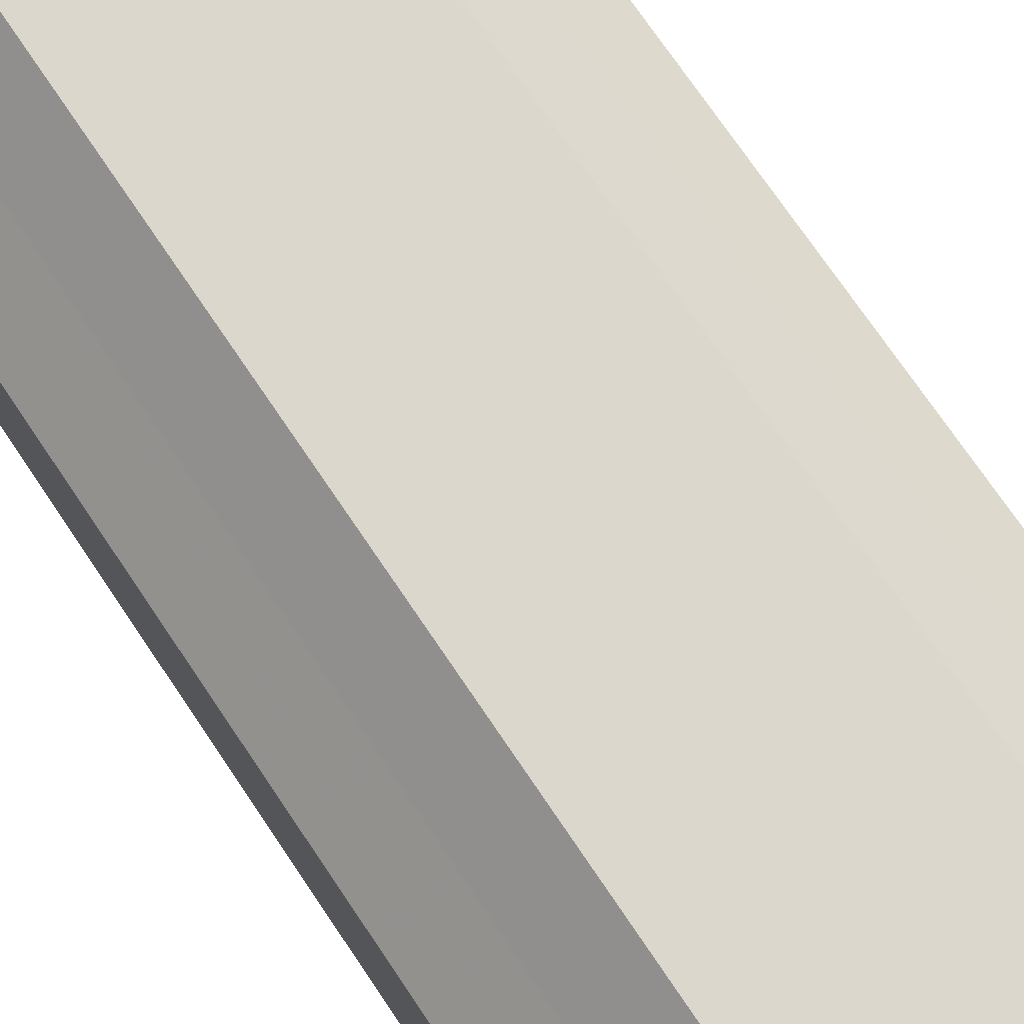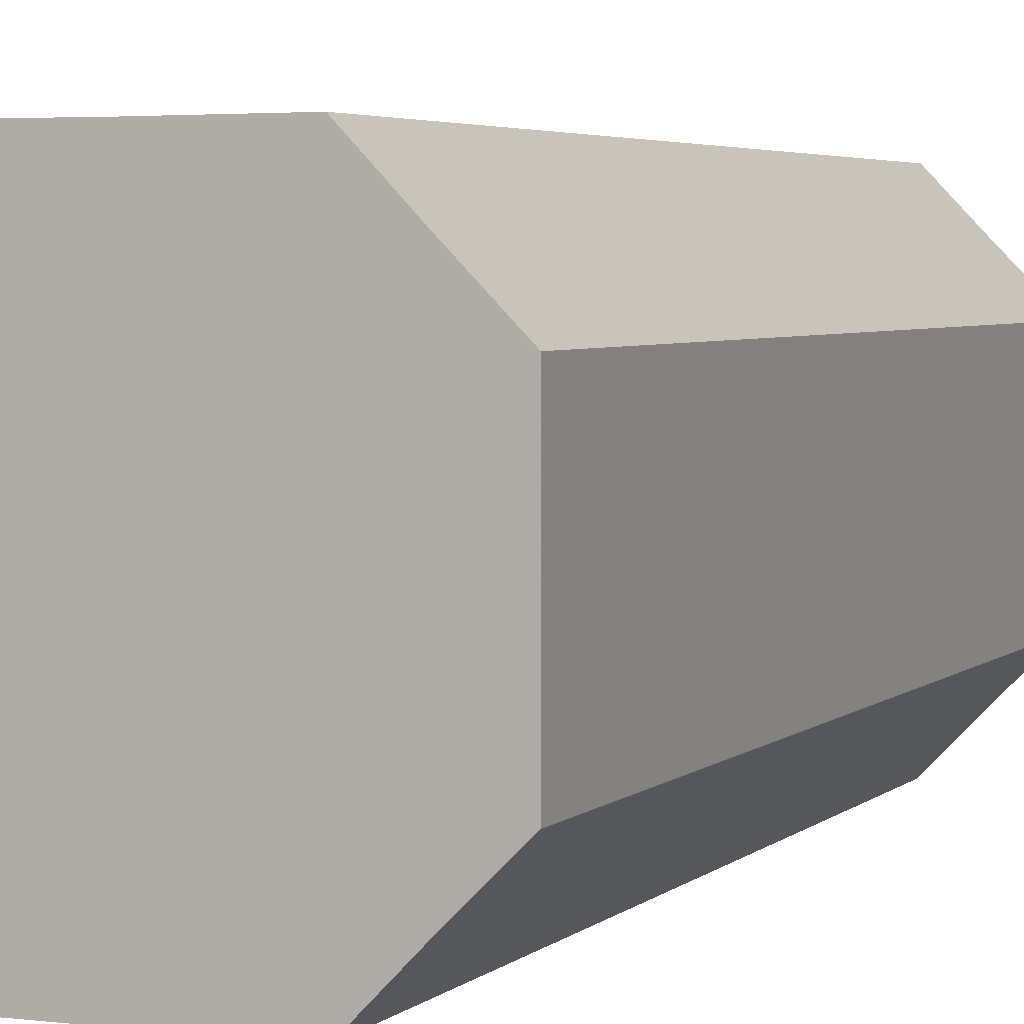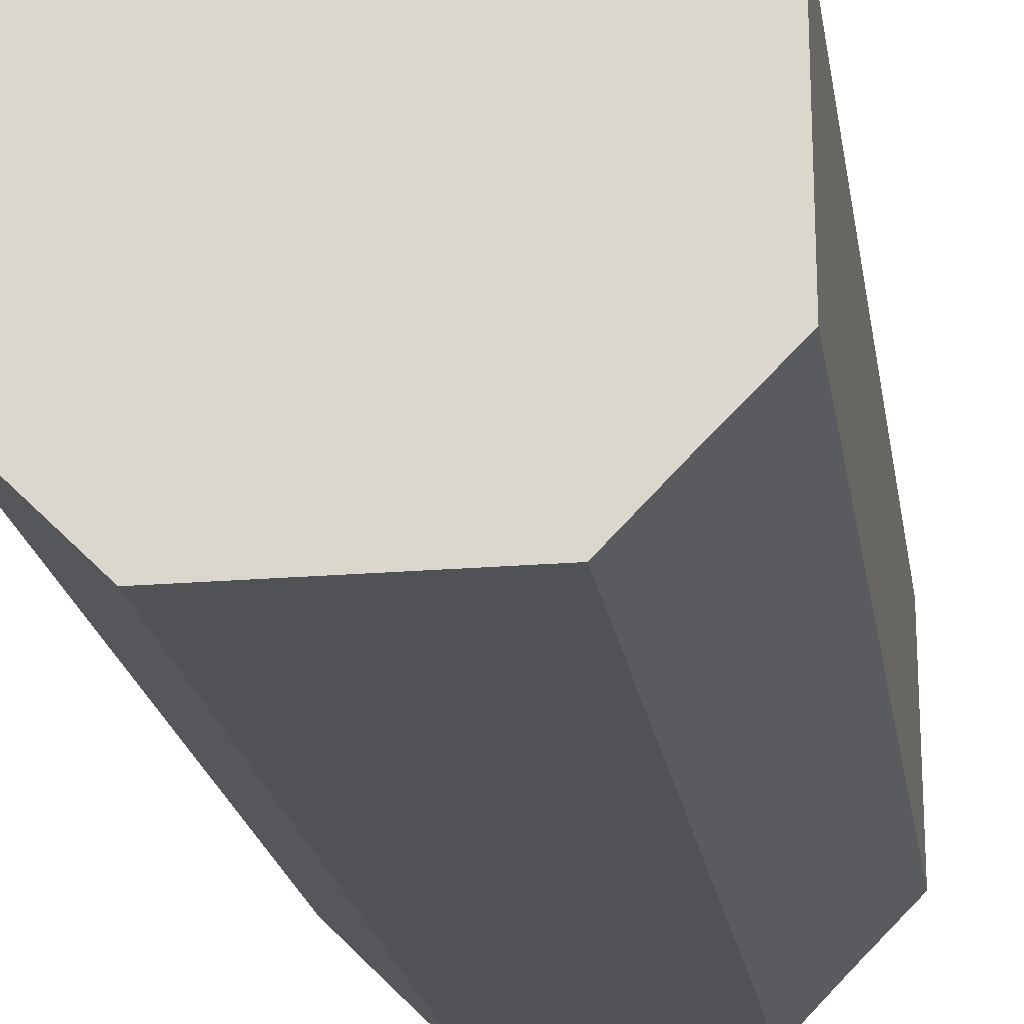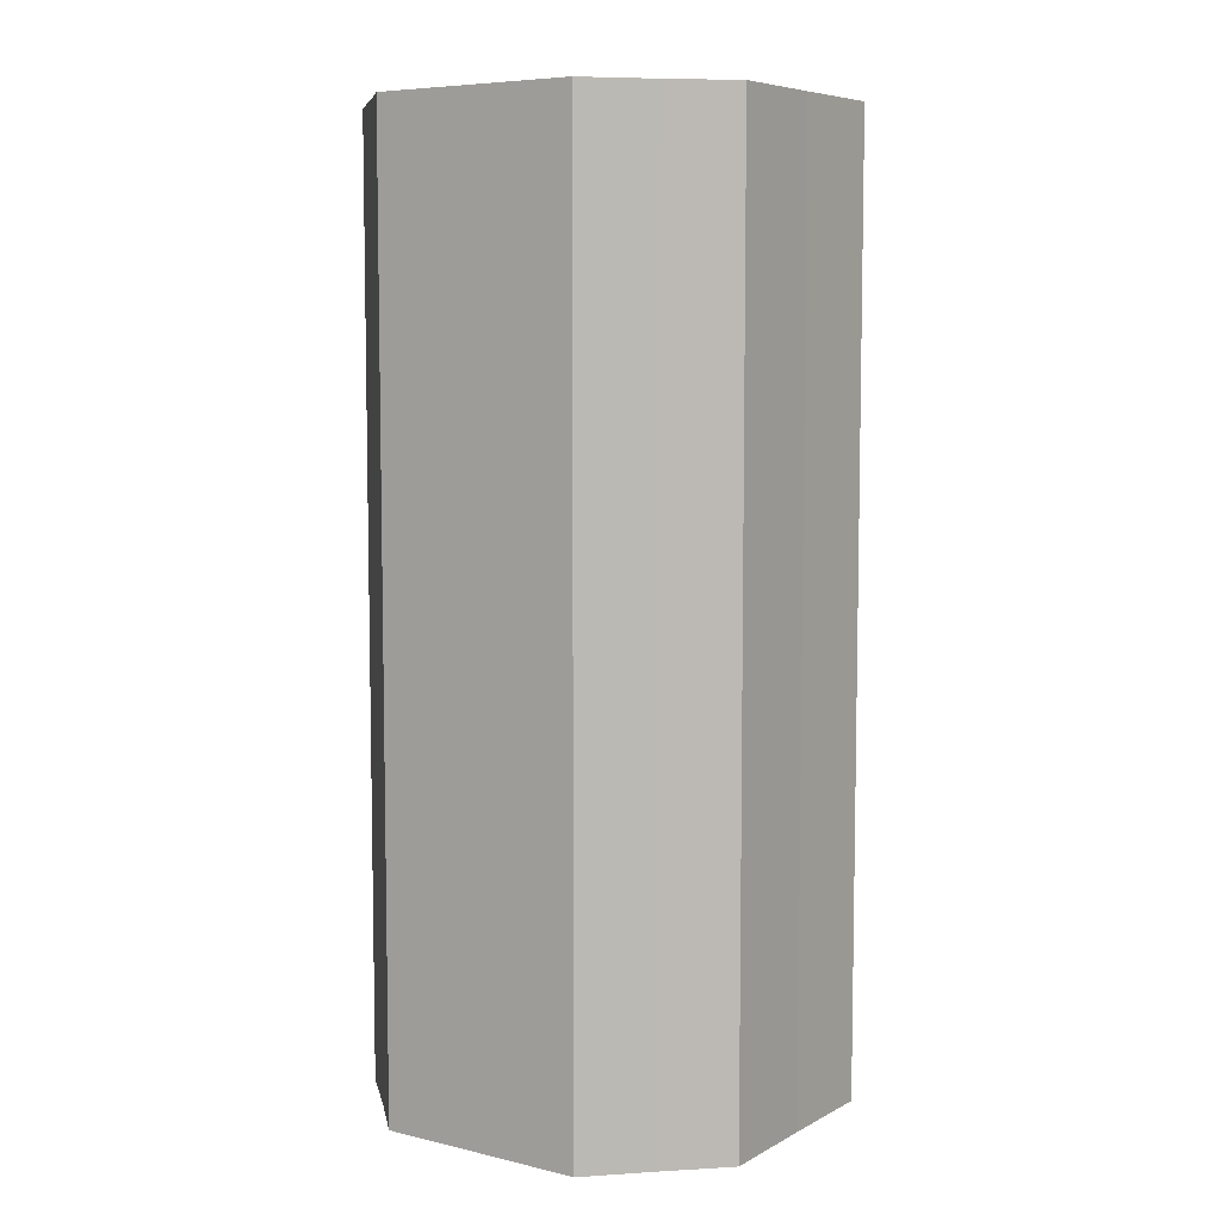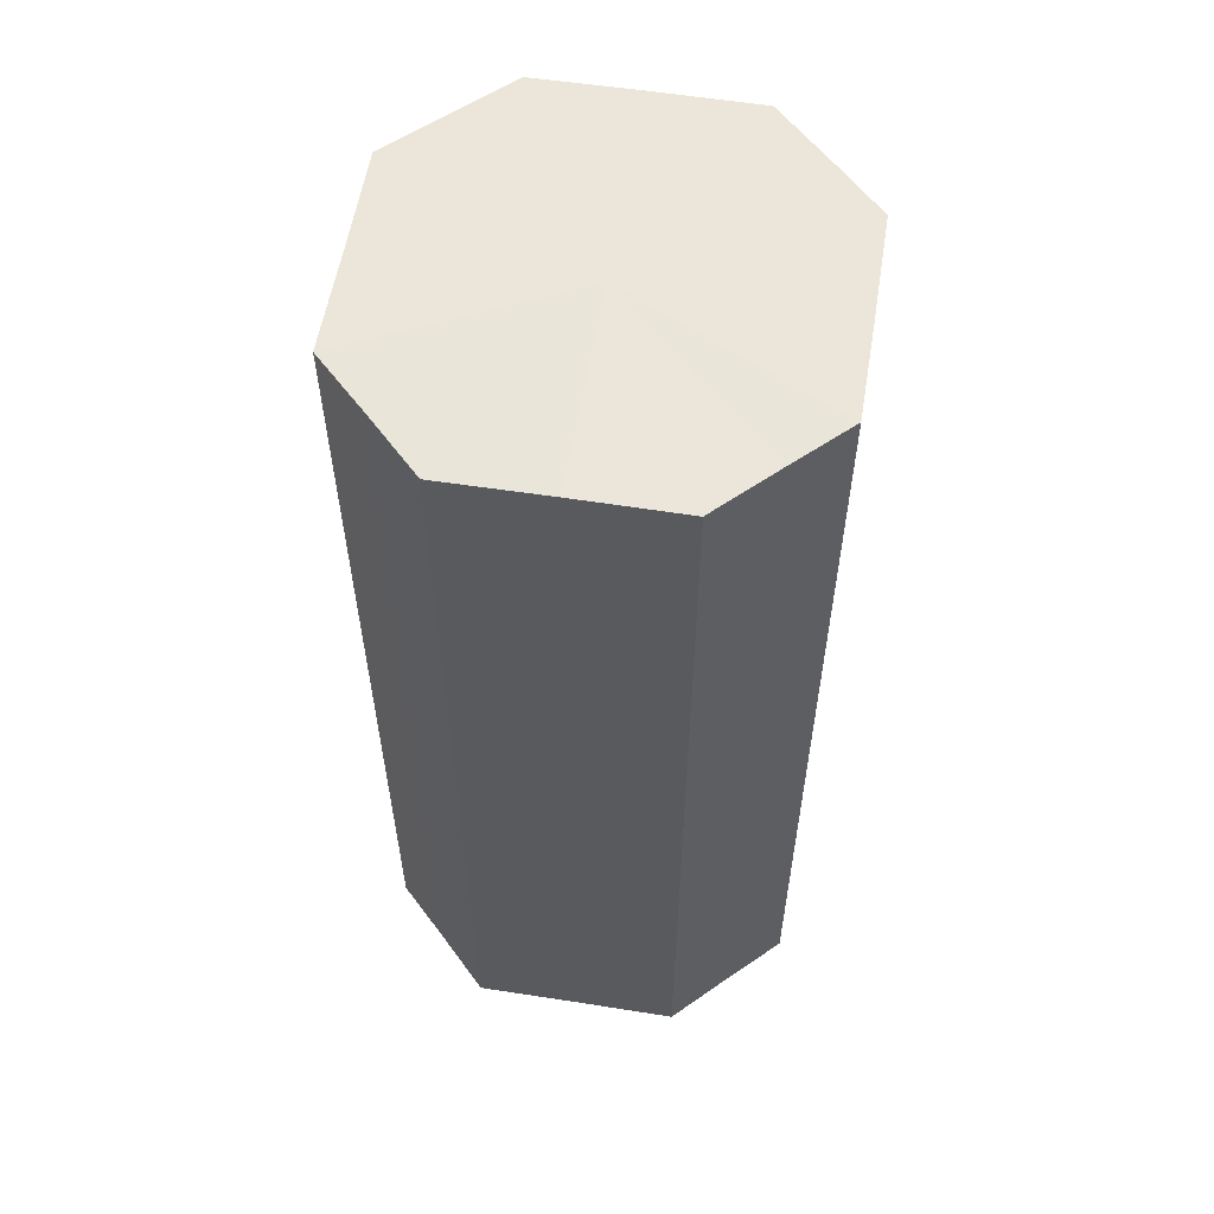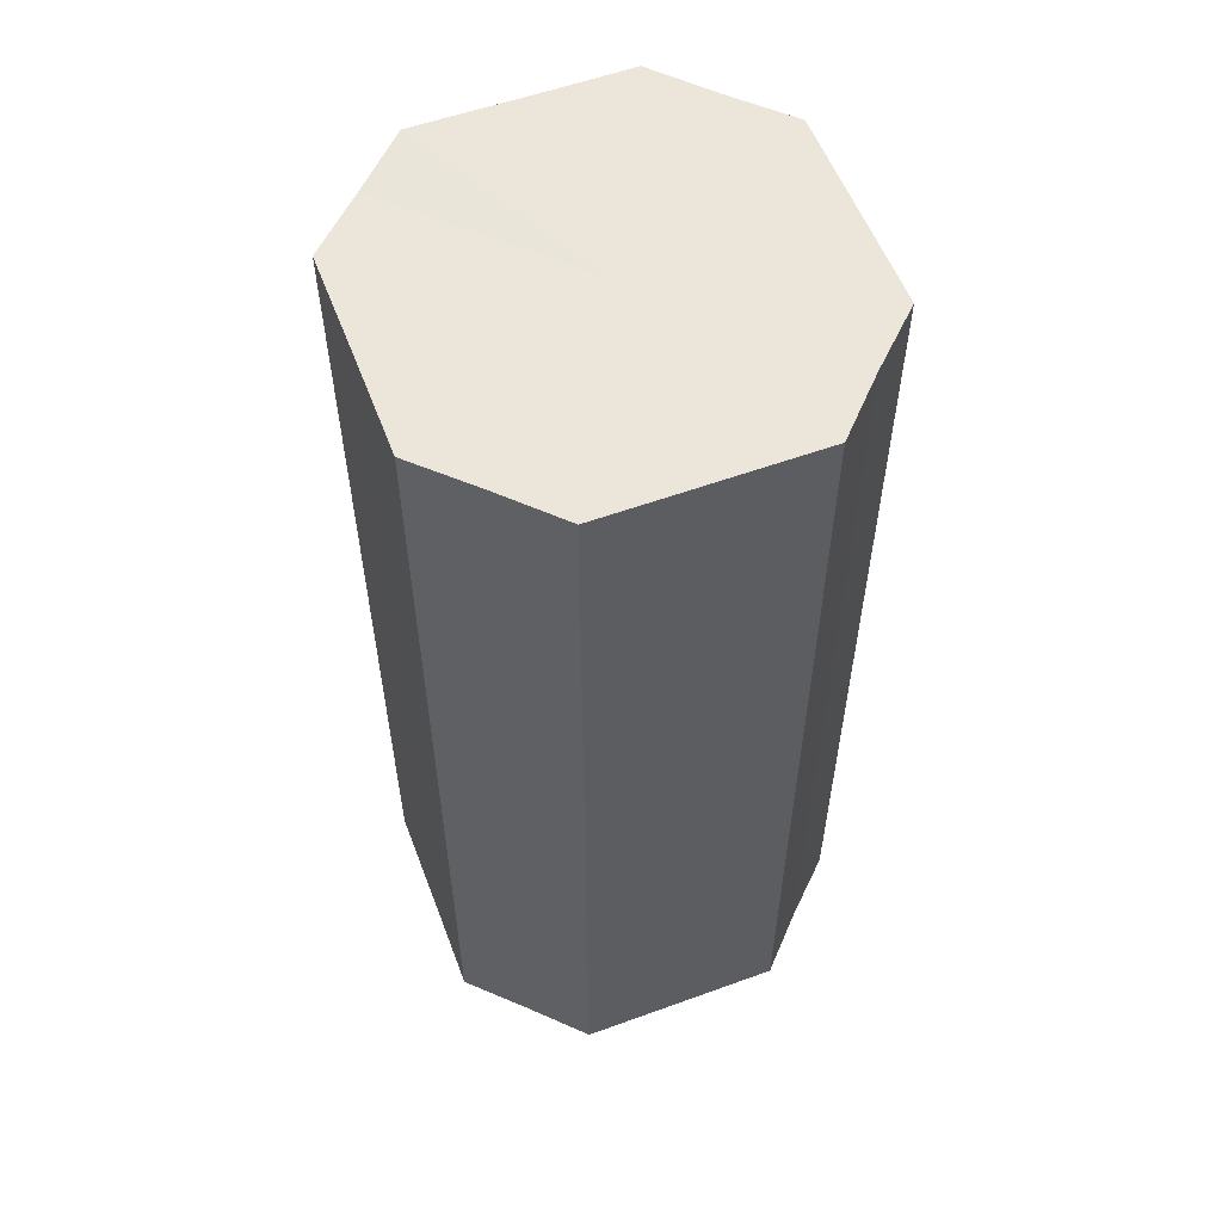
<metadata>
{"format":"obj","ext":"obj","renderer":"f3d","projection":"perspective","resolution":1024,"background":"white","views":[{"elev":73.3,"azim":146.0,"up":"+Y"},{"elev":3.8,"azim":22.4,"up":"+Y"},{"elev":-21.2,"azim":8.8,"up":"+Y"},{"elev":6.9,"azim":124.3,"up":"+Z"},{"elev":57.4,"azim":99.3,"up":"+Z"},{"elev":56.9,"azim":-20.6,"up":"+Z"}]}
</metadata>
<code>
o 1137
v 2175 1876 7.995
v 2175 1876 7.995
v 2175 1876 7.814
v 2175 1876 7.995
v 2175 1876 7.814
v 2175 1876 7.995
v 2175 1876 7.814
v 2175 1876 7.995
v 2175 1876 7.814
v 2175 1876 7.995
v 2175 1876 7.814
v 2175 1876 7.995
v 2175 1876 7.814
v 2175 1876 7.995
v 2175 1876 7.814
v 2175 1876 7.995
v 2175 1876 7.814
v 2175 1876 7.995
v 2175 1876 7.814
v 2175 1876 7.995
v 2175 1876 7.814
v 2175 1876 7.995
v 2175 1876 7.814
v 2175 1876 7.995
v 2175 1876 7.814
v 2175 1876 7.995
v 2175 1876 7.814
v 2175 1876 7.995
v 2175 1876 7.814
v 2175 1876 7.995
v 2175 1876 7.814
v 2175 1876 7.814
v 2175 1876 7.814
v 2175 1876 7.995
v 2175 1876 7.814
v 2175 1876 7.995
v 2175 1876 7.814
v 2175 1876 7.814
v 2175 1876 7.995
v 2175 1876 7.814
v 2175 1876 7.995
v 2175 1876 7.995
v 2175 1876 7.814
v 2175 1876 7.814
v 2175 1876 7.995
v 2175 1876 7.814
v 2175 1876 7.995
v 2175 1876 7.995
v 2175 1876 7.814
v 2175 1876 7.814
v 2175 1876 7.995
v 2175 1876 7.814
v 2175 1876 7.995
v 2175 1876 7.995
v 2175 1876 7.814
v 2175 1876 7.814
v 2175 1876 7.995
v 2175 1876 7.814
v 2175 1876 7.995
v 2175 1876 7.995
v 2175 1876 7.814
v 2175 1876 7.814
v 2175 1876 7.995
v 2175 1876 7.995
v 2175 1876 7.995
v 2175 1876 7.995
v 2175 1876 7.995
v 2175 1876 7.995
v 2175 1876 7.995
v 2175 1876 7.995
v 2175 1876 7.995
v 2175 1876 7.995
v 2175 1876 7.995
v 2175 1876 7.995
v 2175 1876 7.995
v 2175 1876 7.995
v 2175 1876 7.995
v 2175 1876 7.995
v 2175 1876 7.995
v 2175 1876 7.995
v 2175 1876 7.995
v 2175 1876 7.814
v 2175 1876 7.814
v 2175 1876 7.814
v 2175 1876 7.814
v 2175 1876 7.814
v 2175 1876 7.814
v 2175 1876 7.814
v 2175 1876 7.814
v 2175 1876 7.814
v 2175 1876 7.814
v 2175 1876 7.814
v 2175 1876 7.814
v 2175 1876 7.814
v 2175 1876 7.814
v 2175 1876 7.814
v 2175 1876 7.814
v 2175 1876 7.814
f 1 2 3
f 2 4 5
f 6 1 7
f 4 8 9
f 10 6 11
f 8 12 13
f 14 10 15
f 12 16 17
f 18 14 19
f 16 20 21
f 22 18 23
f 20 24 25
f 26 22 27
f 24 28 29
f 30 26 31
f 28 30 32
f 33 34 35
f 35 36 37
f 38 39 33
f 40 41 38
f 37 42 43
f 44 45 40
f 46 47 44
f 43 48 49
f 50 51 46
f 52 53 50
f 49 54 55
f 56 57 52
f 58 59 56
f 55 60 61
f 62 63 58
f 61 64 62
f 65 66 67
f 65 68 66
f 65 67 69
f 65 70 68
f 65 69 71
f 65 72 70
f 65 71 73
f 65 74 72
f 65 73 75
f 65 76 74
f 65 75 77
f 65 78 76
f 65 77 79
f 65 80 78
f 65 79 81
f 65 81 80
f 82 83 84
f 82 85 83
f 82 84 86
f 82 87 85
f 82 86 88
f 82 89 87
f 82 88 90
f 82 91 89
f 82 90 92
f 82 93 91
f 82 92 94
f 82 95 93
f 82 94 96
f 82 97 95
f 82 96 98
f 82 98 97

</code>
